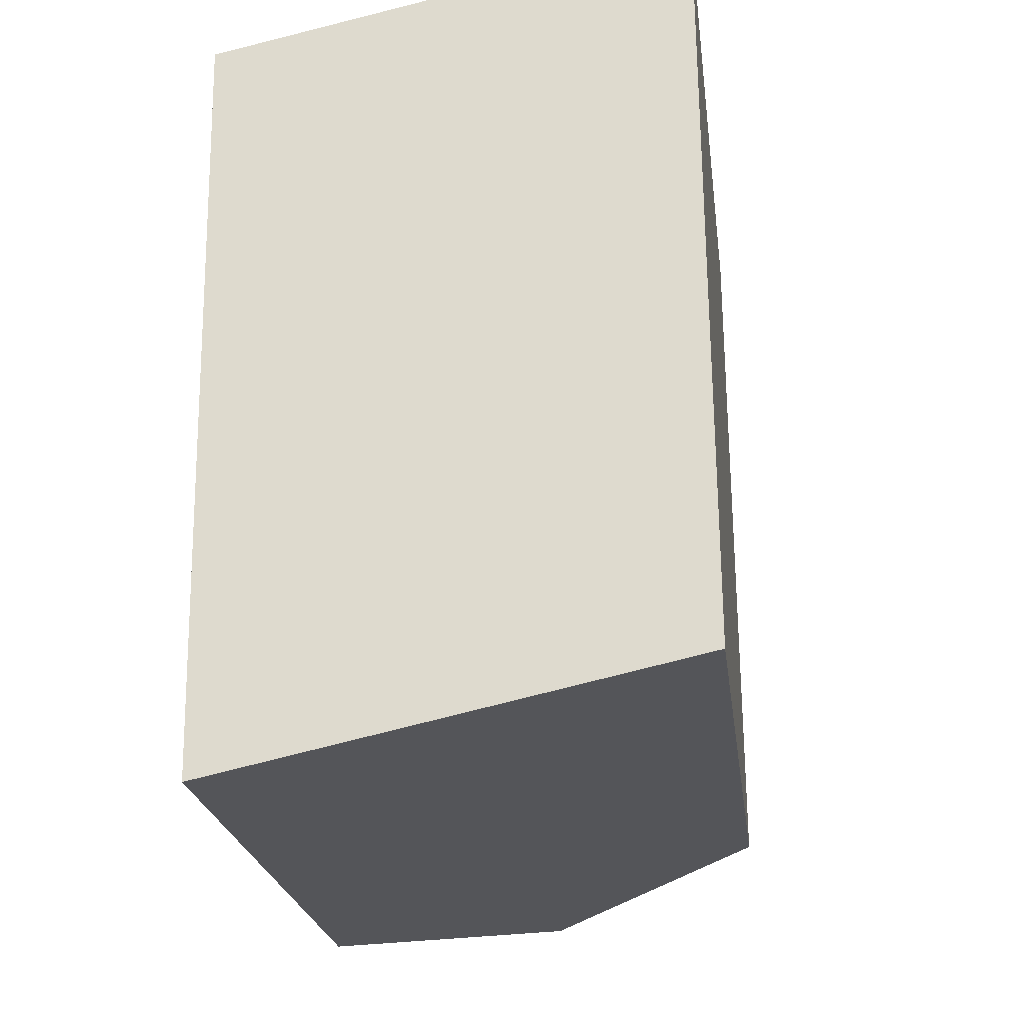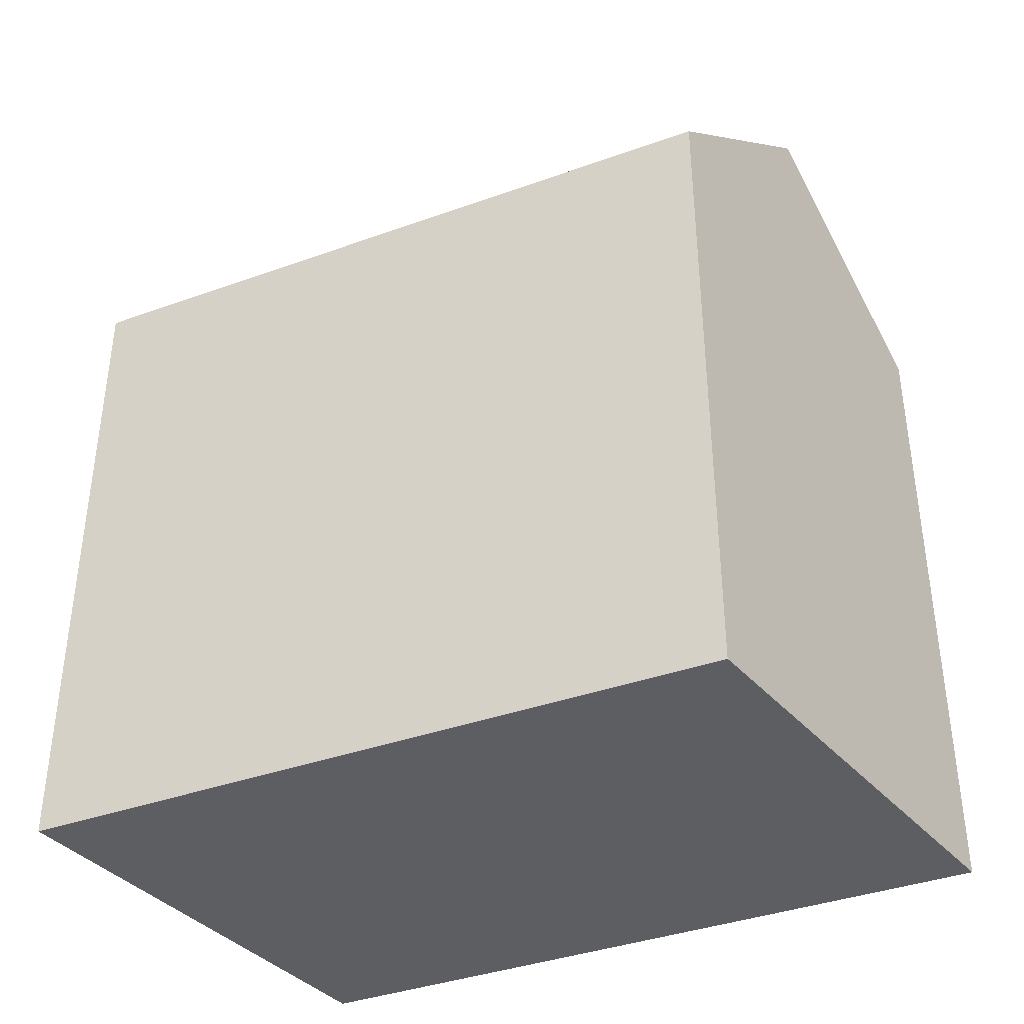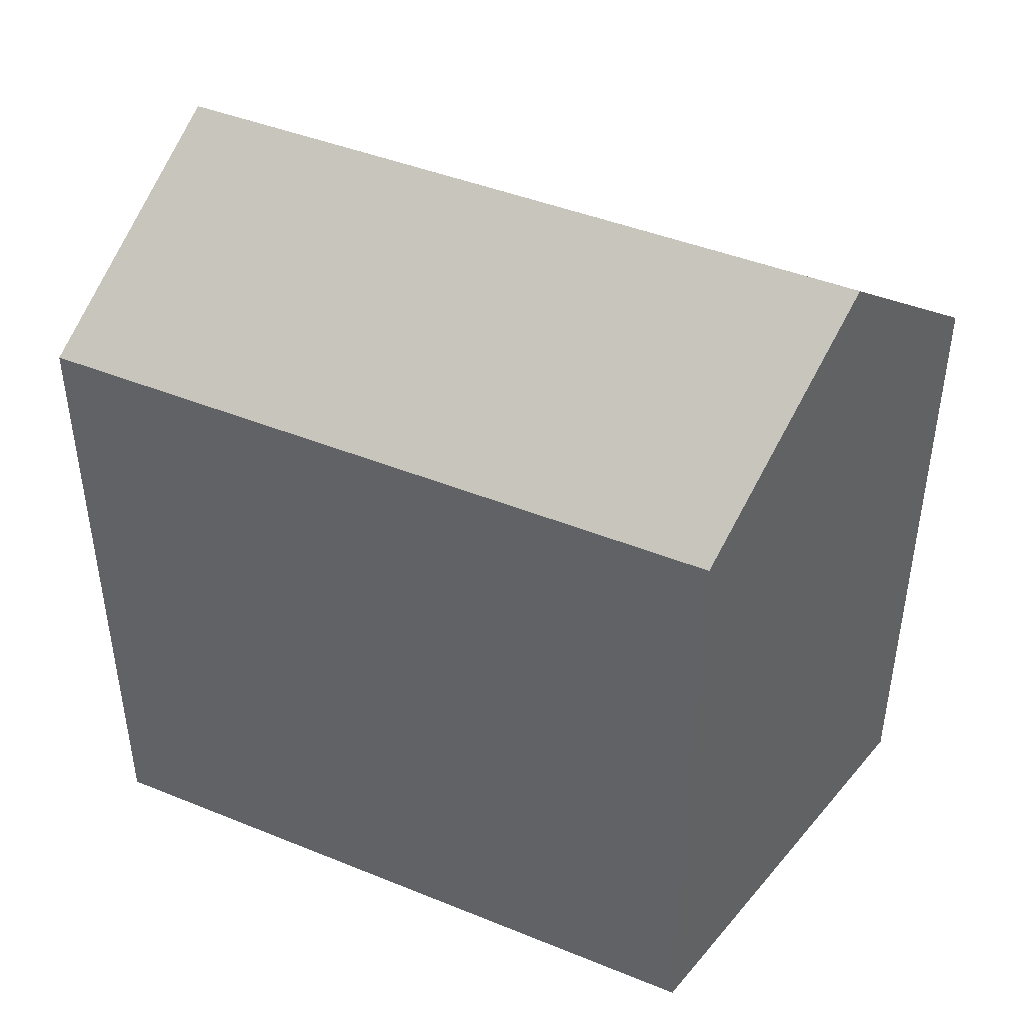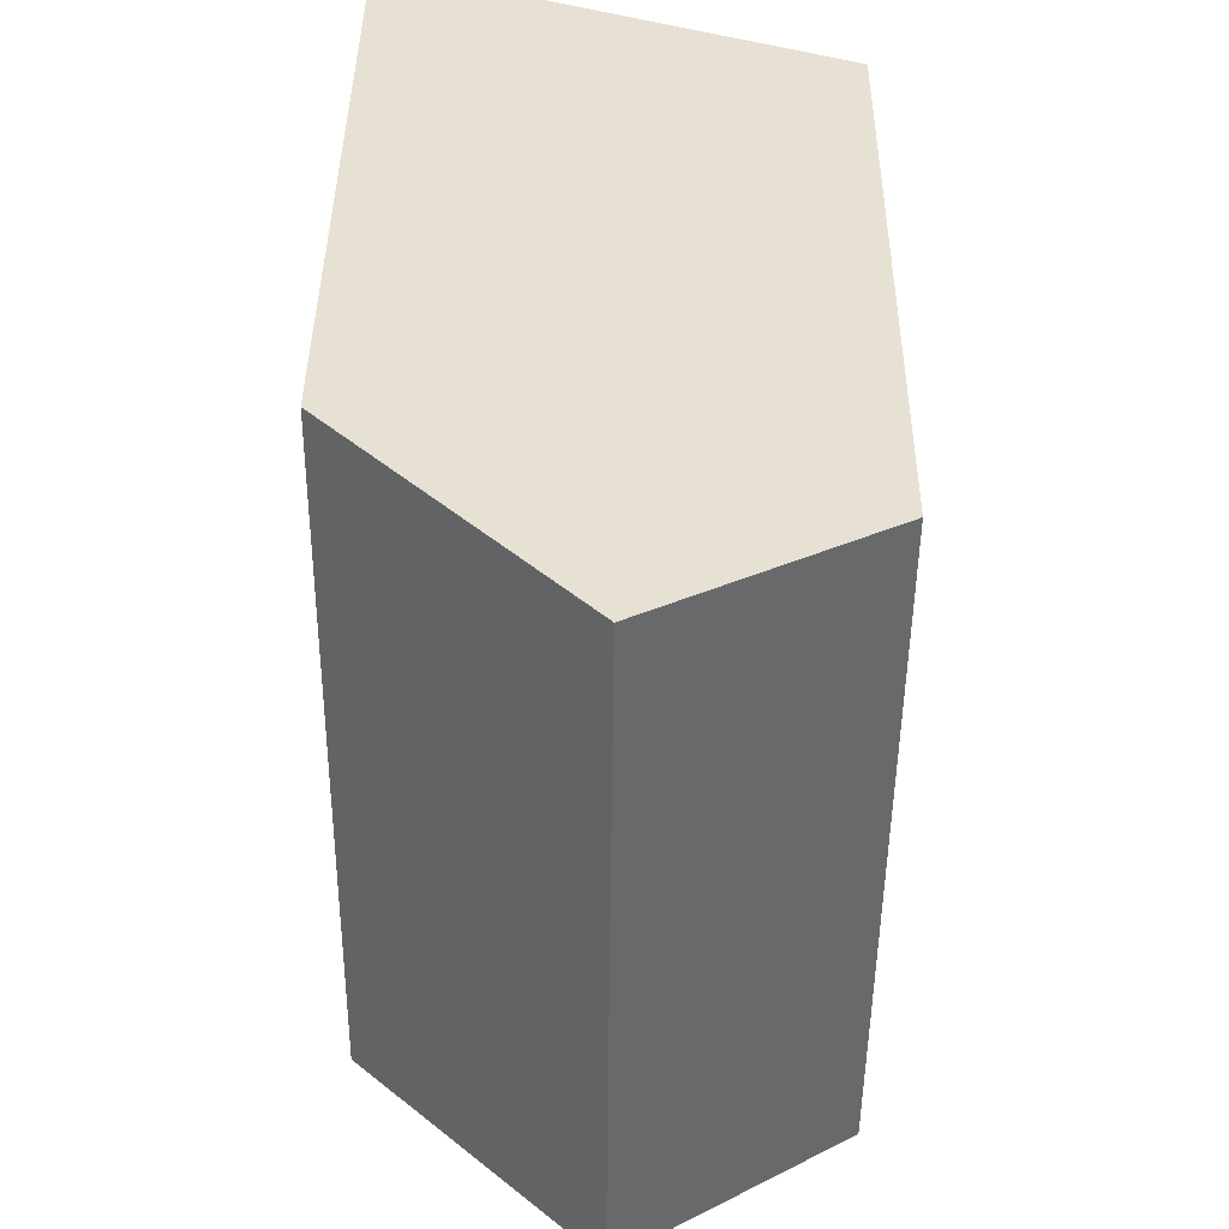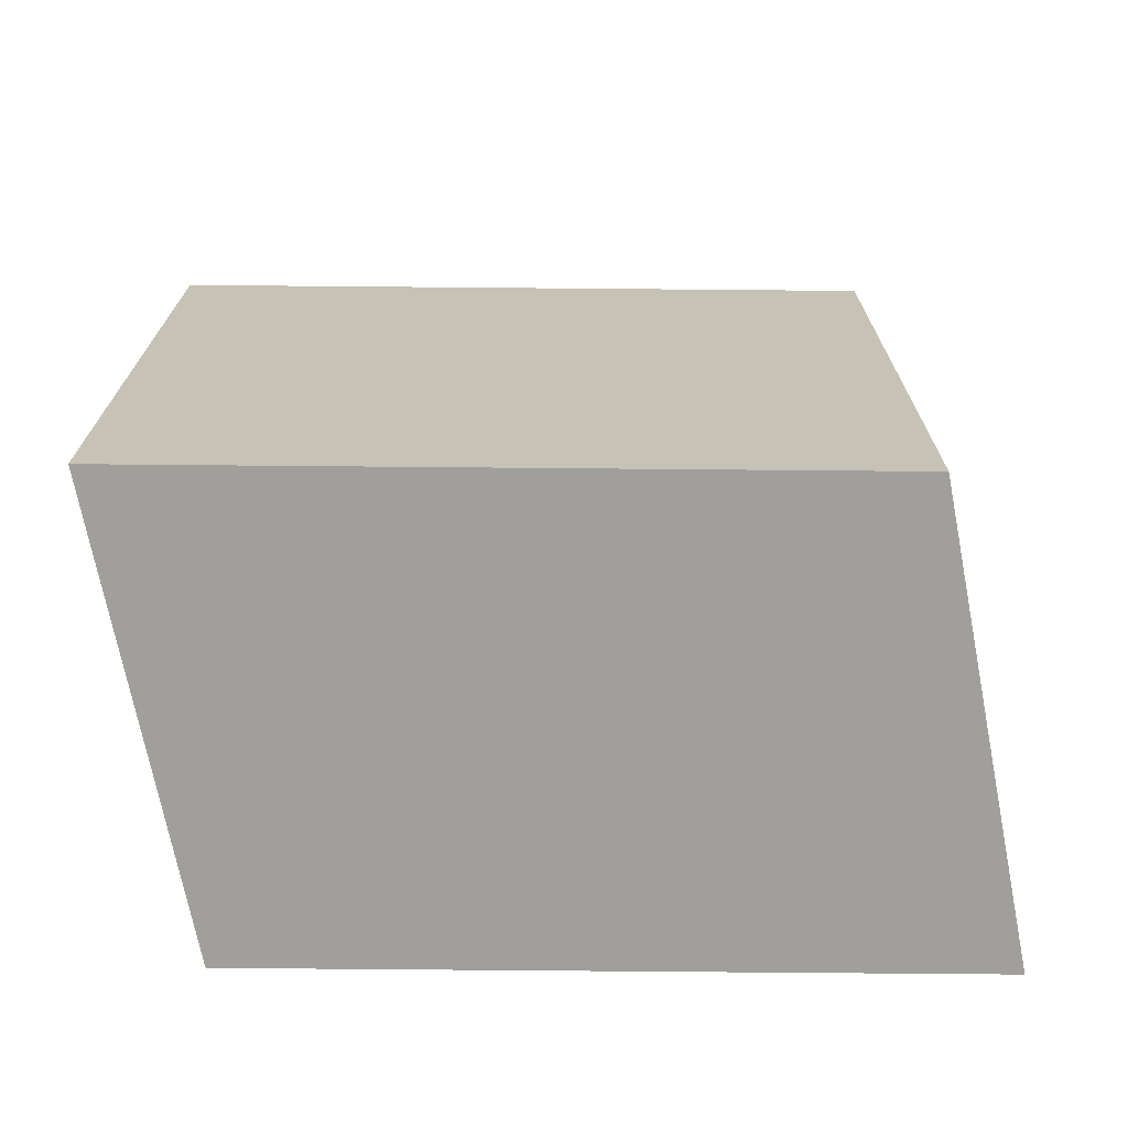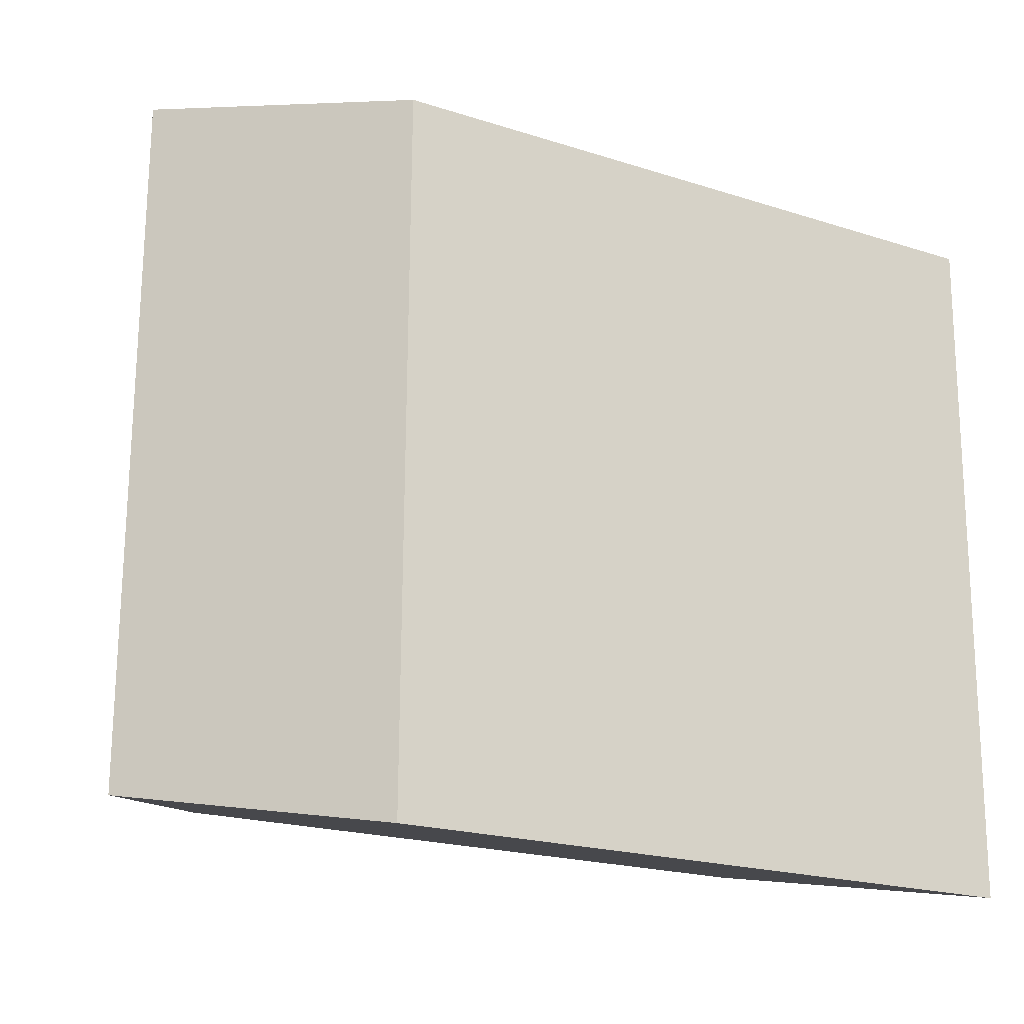
<metadata>
{"format":"obj","ext":"obj","renderer":"f3d","projection":"perspective","resolution":1024,"background":"white","views":[{"elev":-22.2,"azim":7.1,"up":"+Z"},{"elev":-38.4,"azim":-66.1,"up":"+Y"},{"elev":43.7,"azim":-65.1,"up":"+Y"},{"elev":40.3,"azim":-179.5,"up":"+Z"},{"elev":-71.2,"azim":-91.1,"up":"+Y"},{"elev":-20.2,"azim":-120.7,"up":"+Z"}]}
</metadata>
<code>
v  6.645 24.29 -18.8
v  0.0004094 19.19 -0.0006083
v  6.439 24.29 1.389
v  0.2061 19.19 -20.18
v  13.08 19.19 -17.41
v  12.88 19.19 2.778
v  0 0 0
v  13.08 1.066e-15 -17.4
v  12.88 -1.701e-16 2.779
v  0.2056 1.236e-15 -20.18
g defaultobject
f 1 2 3
f 2 1 4
f 5 3 6
f 3 5 1
f 7 8 9
f 8 7 10
f 6 7 9
f 7 6 2
f 2 6 3
f 2 10 7
f 10 2 4
f 4 8 10
f 8 4 5
f 5 4 1
f 8 6 9
f 6 8 5

</code>
